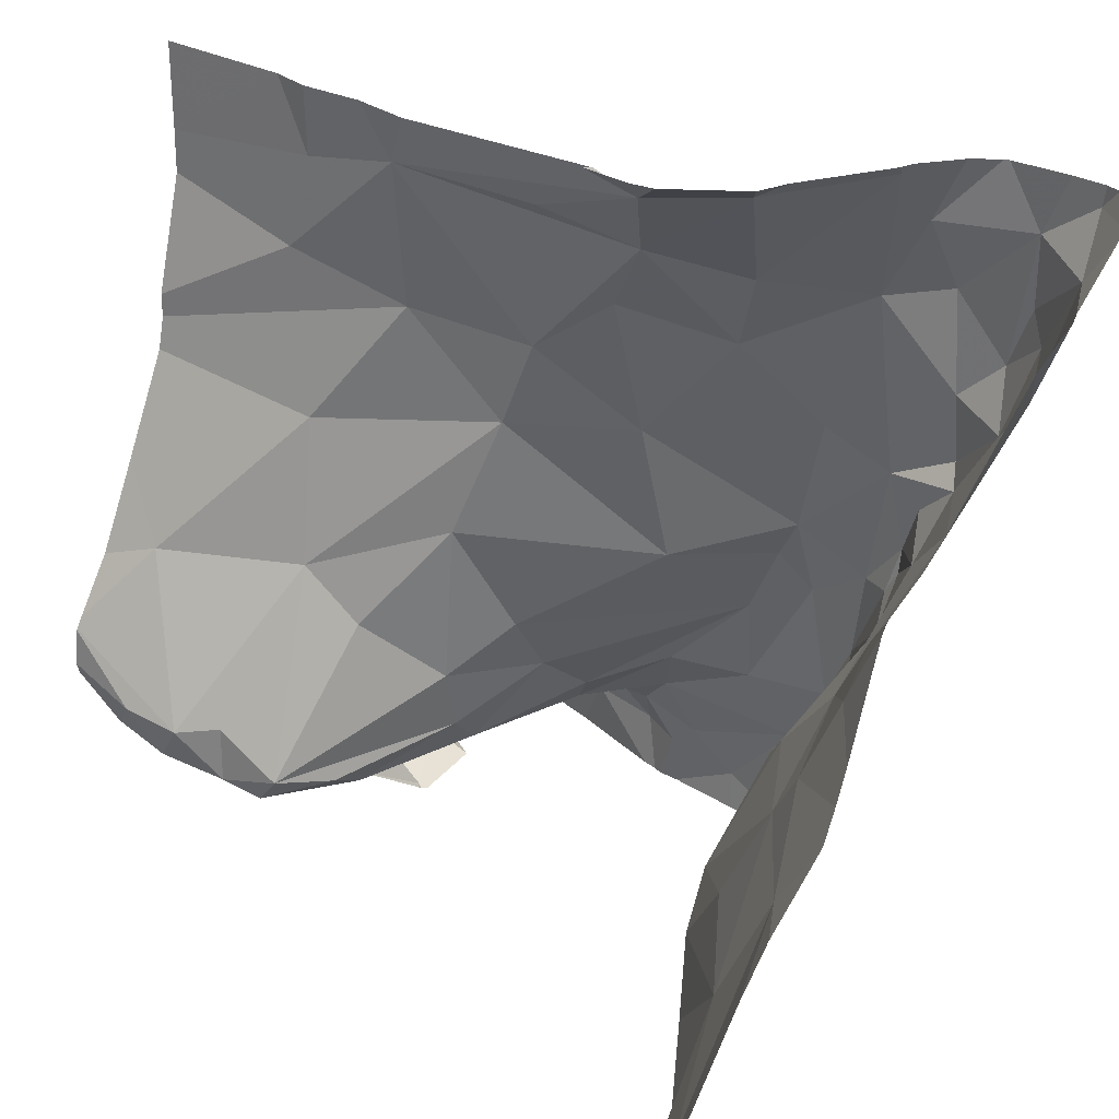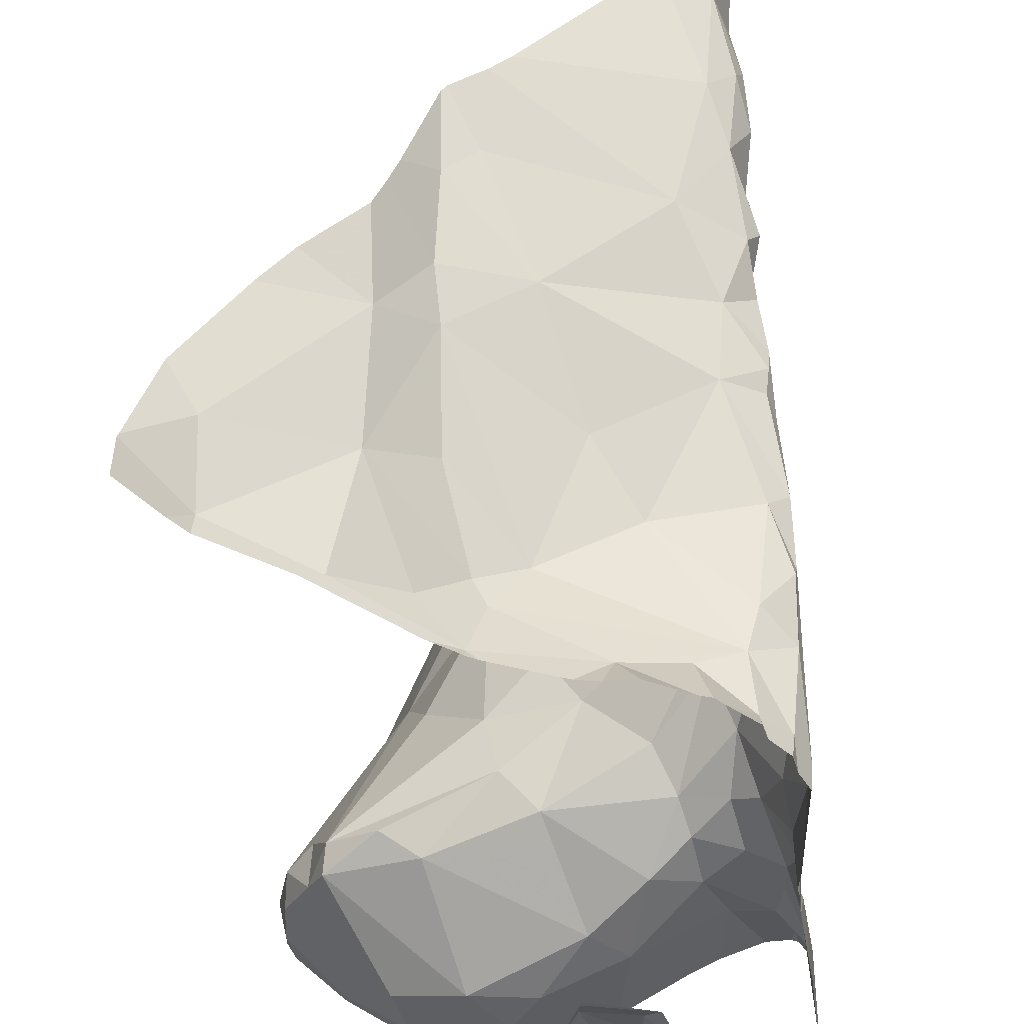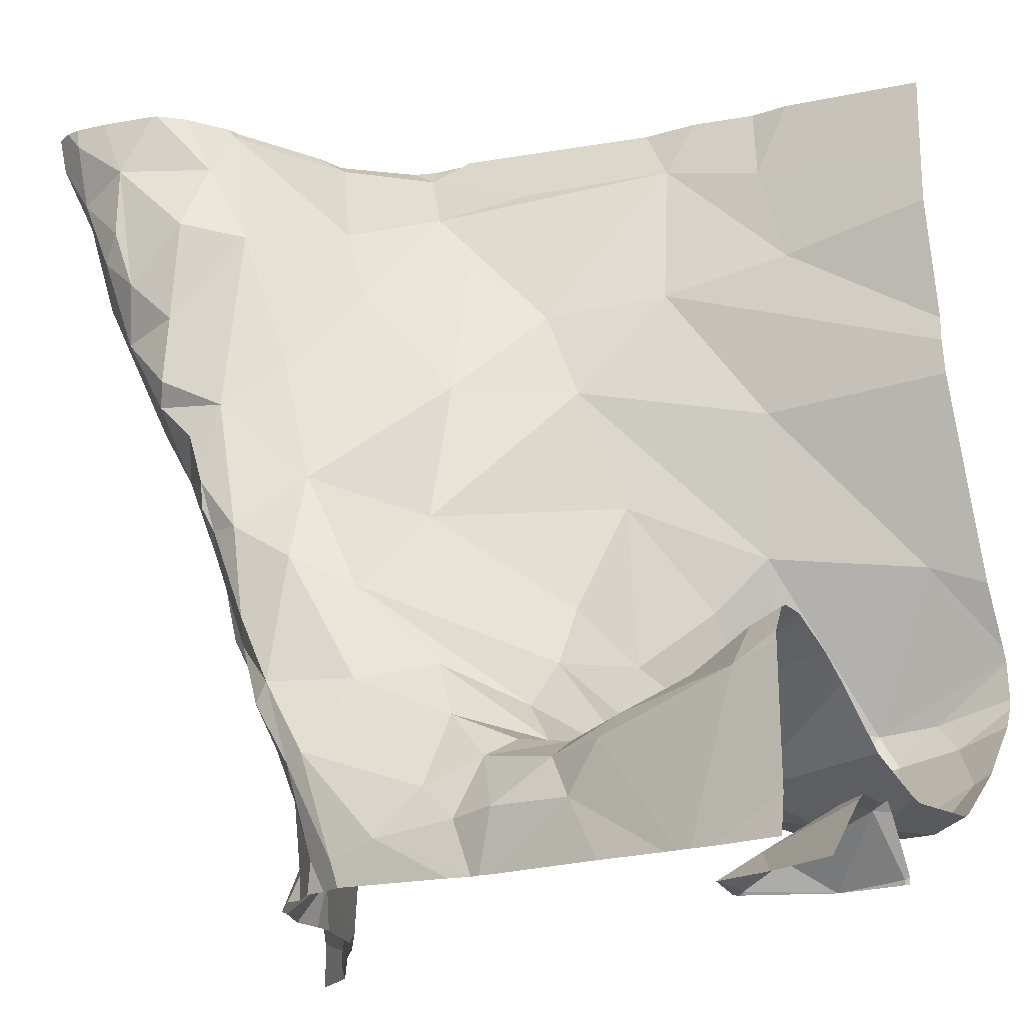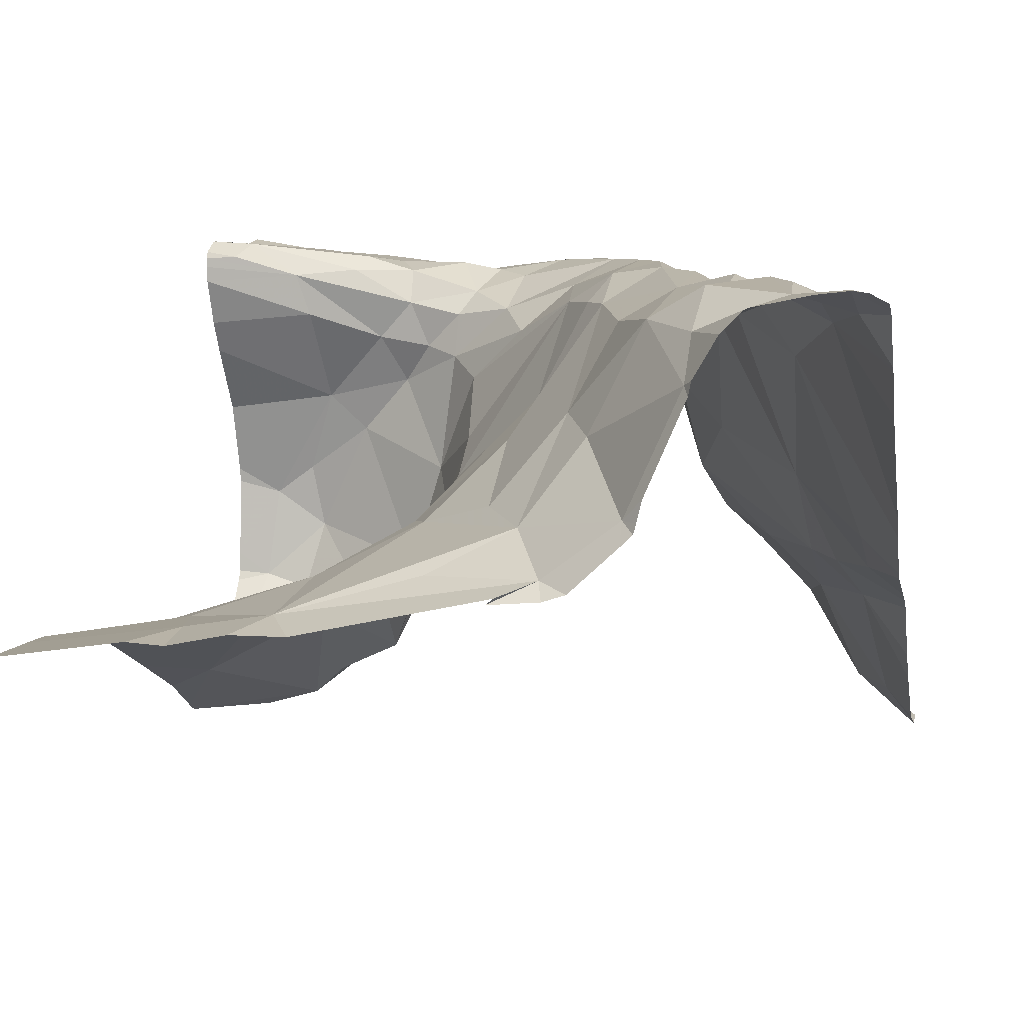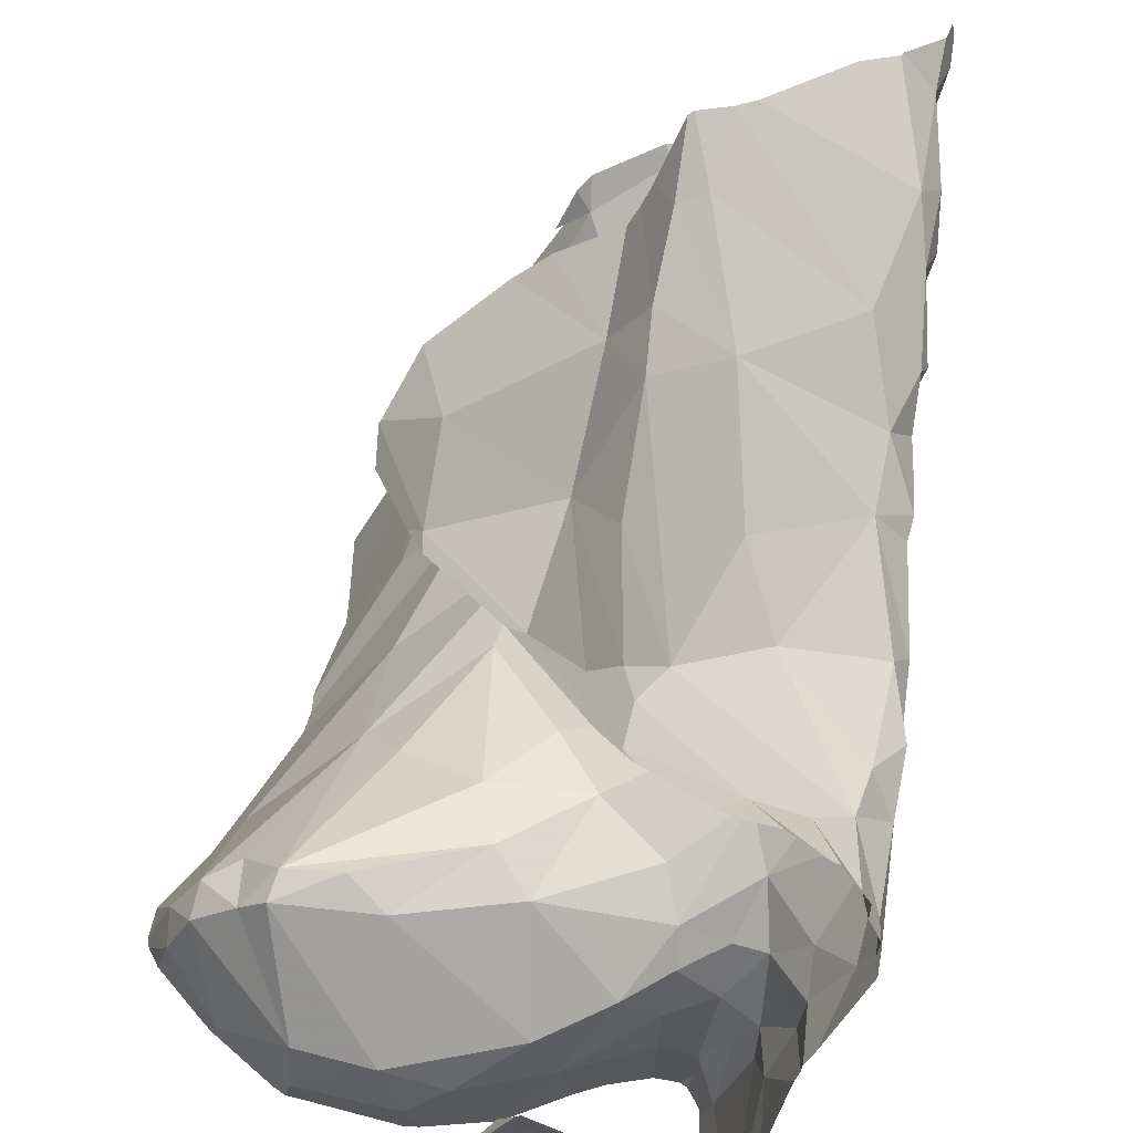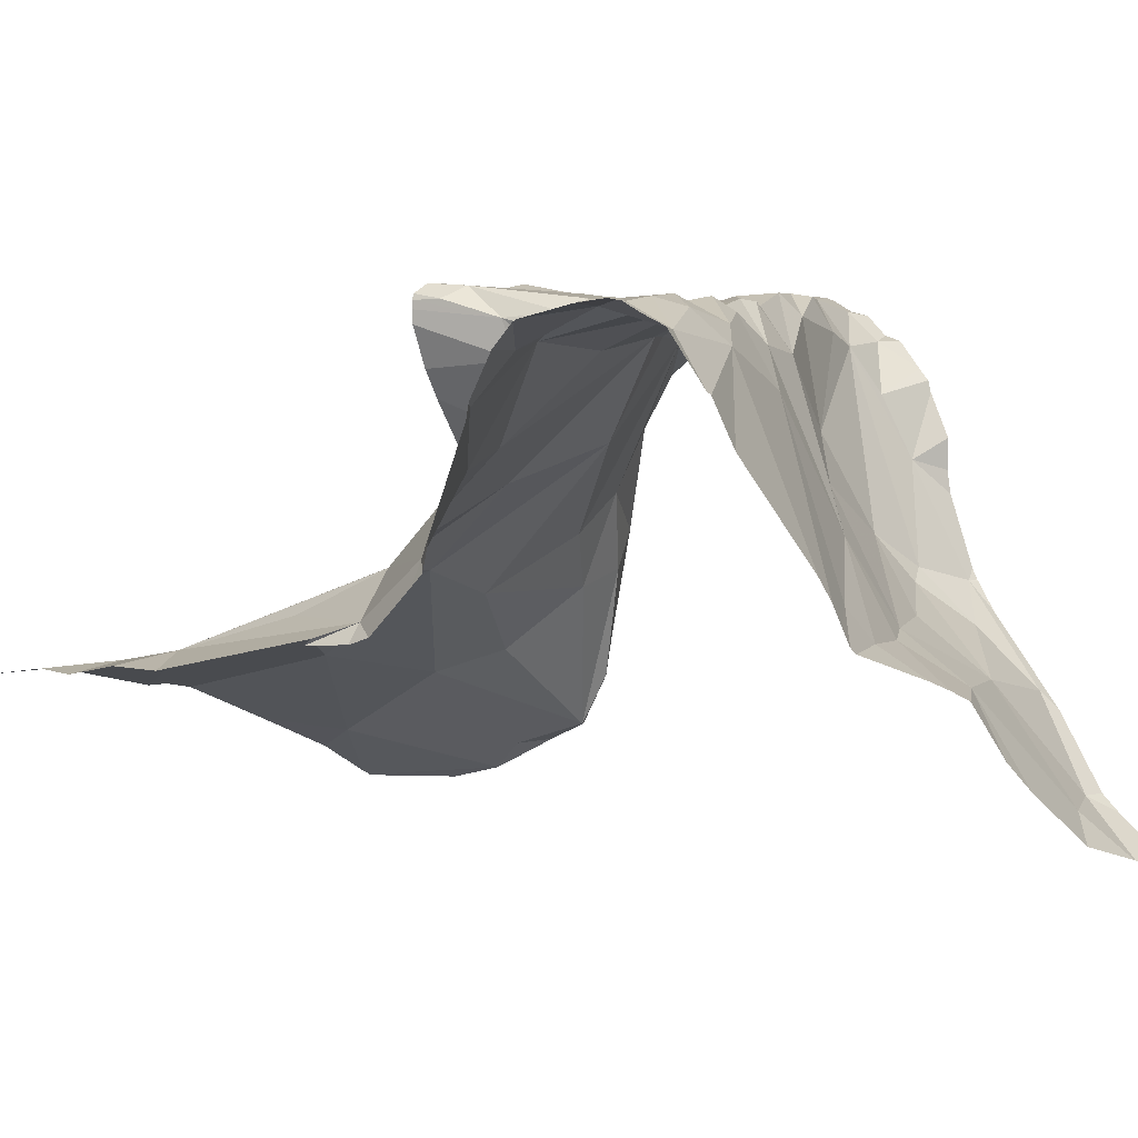
<metadata>
{"format":"obj","ext":"obj","renderer":"f3d","projection":"perspective","resolution":1024,"background":"white","views":[{"elev":30.6,"azim":-133.6,"up":"+Y"},{"elev":-49.2,"azim":-86.4,"up":"+Y"},{"elev":-18.0,"azim":30.6,"up":"+Y"},{"elev":6.8,"azim":-168.2,"up":"+Z"},{"elev":-46.3,"azim":-109.8,"up":"+Y"},{"elev":4.7,"azim":-140.1,"up":"+Z"}]}
</metadata>
<code>
v -32.19 256.6 503.5
v -32.31 256.6 503.5
v -32.19 256.8 503.4
v -32.08 256.8 503.4
v -32.05 256.7 503.4
v -32.11 256.3 503.4
v -32.09 256.5 503.4
v -32.24 256.4 503.5
v -32.23 256.2 503.5
v -32.28 256.5 503.5
v -32.17 256.3 503.4
v -32.14 256.1 503.3
v -32.17 256.1 503.3
v -32.22 256.1 503.5
v -32.16 256 503.4
v -31.95 256.3 503.3
v -32.2 256.1 503.5
v -32.26 256.1 503.7
v -32.5 256.9 503.5
v -32.6 256.9 503.6
v -32.25 256 503.8
v -32.15 256 503.8
v -32.12 256.1 503.3
v -31.99 256 503.3
v -32.05 255.9 503.7
v -32.59 256.9 503.5
v -32.01 255.9 503.8
v -31.93 256 503.4
v -32.08 256.1 503.3
v -32.22 255.9 503.8
v -31.97 255.9 503.5
v -32.04 256.1 503.2
v -31.99 255.9 503.8
v -31.98 256.1 503.2
v -32.05 255.9 503.7
v -31.91 256.1 503.3
v -31.9 255.9 503.7
v -32 256.1 503.8
v -32.11 256 503.7
v -32.16 256 503.8
v -32.01 256 503.4
v -32.23 255.9 503.8
v -32.06 255.9 503.6
v -32.27 256.2 503.6
v -31.94 256 503.5
v -32.03 256 503.6
v -32.24 255.9 503.8
v -31.9 255.9 503.5
v -32.07 255.9 503.6
v -32.68 256.9 503.8
v -32.07 255.9 503.6
v -32.05 255.9 503.7
v -32.81 256.9 503.8
v -32.65 256.9 503.7
v -32.06 255.9 503.6
v -32.02 255.9 503.6
v -32.77 256.9 503.8
v -32.14 256 503.6
v -32.22 256.1 503.7
v -31.98 255.9 503.5
v -32.02 256.1 503.7
v -32.18 256 503.7
v -32.83 256.9 503.8
v -32.85 256.9 503.8
v -32.71 256.9 503.8
v -32.27 256.2 503.5
v -31.99 256 503.5
v -32.02 255.9 503.8
v -31.92 256 503.6
v -32.01 255.9 503.6
v -31.98 255.9 503.5
v -31.91 256 503.6
v -31.97 255.9 503.5
v -32.09 255.9 503.8
v -32.16 256.9 503.4
v -31.9 255.9 503.5
v -32.05 255.9 503.7
v -31.9 255.9 503.5
v -31.94 256.1 503.8
v -32.05 255.9 503.7
v -31.93 256.1 503.8
v -32.05 255.9 503.7
v -31.98 255.9 503.7
v -32.08 256 503.6
v -32.45 256.9 503.5
v -32.22 256 503.8
v -32.23 256.1 503.7
v -32.08 256 503.8
v -32.13 256 503.8
v -32.27 256 503.8
v -32.09 256 503.8
v -32.3 256.1 503.7
v -31.95 256.1 503.2
v -32.02 256.1 503.2
v -31.93 255.9 503.8
v -32.08 256.1 503.3
v -32.49 256.8 503.5
v -32.6 255.9 503.5
v -32.63 256 503.4
v -32.58 256 503.5
v -32.54 256 503.6
v -32.8 256.5 503.5
v -32.72 256.5 503.7
v -32.36 256.8 503.5
v -32.39 256.3 503.6
v -32.39 256.5 503.6
v -32.61 256.2 503.6
v -32.55 256.2 503.7
v -32.56 256.1 503.5
v -32.58 256.8 503.6
v -32.64 256.8 503.7
v -32.48 256.4 503.8
v -32.45 256.3 503.8
v -32.41 256.2 503.8
v -32.77 255.9 503.2
v -32.05 256.9 503.4
v -32.7 255.9 503.4
v -31.89 256 503.4
v -32.45 256.8 503.5
v -32.48 256.6 503.7
v -32.4 256.7 503.6
v -32.73 256.3 503.5
v -32.72 256.1 503.4
v -32.79 256.2 503.4
v -31.89 255.9 503.5
v -31.89 255.9 503.7
v -31.89 255.9 503.5
v -32.76 256.3 503.5
v -32.71 256.4 503.6
v -32.81 256.4 503.5
v -32.58 256.9 503.5
v -32.66 256.1 503.5
v -32.44 256.9 503.5
v -32.52 256.9 503.5
v -32.49 256 503.8
v -32.5 256.1 503.8
v -32.59 256 503.5
v -32.51 256 503.7
v -32.64 256.4 503.8
v -32.77 256.6 503.8
v -32.58 256.7 503.8
v -32.52 256.7 503.6
v -32.61 256.3 503.7
v -31.89 256.5 503.4
v -31.89 256.4 503.3
v -32.71 256.6 503.8
v -32.76 256.7 503.8
v -32.74 256.7 503.8
v -32.81 256.8 503.8
v -32.74 256.8 503.8
v -32.64 256.8 503.8
v -32.81 256.8 503.8
v -31.89 256.8 503.4
v -31.89 256.7 503.4
v -32.52 256.5 503.8
v -32.48 255.9 503.8
v -32.65 256.9 503.7
v -32.47 256.3 503.8
v -32.4 256.1 503.8
v -32.54 256.2 503.8
v -32.5 256.1 503.8
v -32.73 256.6 503.8
v -32.67 256.5 503.8
v -32.49 256.1 503.8
v -32.44 256 503.8
v -32.31 256 503.8
v -32.52 256.2 503.8
v -32.64 256.7 503.8
v -32.58 256.5 503.8
v -32.65 256.6 503.8
v -32.65 256.5 503.8
v -32.4 255.9 503.8
v -32.6 256.9 503.6
v -32.35 256 503.8
v -32.33 256.1 503.7
v -32.54 256.3 503.8
v -32.44 255.9 503.8
v -32.46 256 503.8
v -32.59 256.4 503.8
v -32.62 256.4 503.8
v -32.58 256.3 503.8
v -32.59 256.3 503.8
v -31.89 256 503.7
v -31.89 256.5 503.4
v -31.89 256.6 503.4
v -32.81 256 503.2
v -32.85 256.6 503.5
v -32.85 256.6 503.5
v -32.23 256.9 503.4
v -31.89 256.9 503.4
v -32.85 256.8 503.7
v -32.85 256.8 503.8
v -32.85 256 503.2
v -32.85 256 503.2
v -32.85 256.4 503.4
v -32.85 256.5 503.5
v -32.85 256.5 503.5
v -32.85 256.4 503.4
v -32.85 256.3 503.4
v -32.85 256.6 503.5
v -32.85 256.7 503.7
v -32.85 256.8 503.7
v -32.85 256.8 503.8
v -32.85 256.2 503.3
v -32.85 256.1 503.2
v -32.85 256.2 503.3
v -31.89 256 503.5
v -31.89 256 503.6
v -31.89 256 503.6
v -31.89 256.2 503.2
v -31.89 256.2 503.2
v -31.89 256 503.4
v -31.89 256.1 503.3
v -31.89 256.1 503.3
v -31.89 256.2 503.2
v -31.89 256.2 503.2
v -31.89 256.3 503.3
v -31.89 256.1 503.2
v -31.89 256 503.5
v -31.89 256 503.6
v -31.89 256.1 503.3
v -31.89 256 503.4
v -31.89 256.1 503.8
v -31.89 256.1 503.7
v -31.89 256.1 503.7
v -31.89 256 503.6
v -31.89 256 503.6
v -32.09 256.9 503.4
v -31.89 255.9 503.8
v -31.89 256 503.8
v -32.7 256.9 503.8
v -31.89 255.9 503.8
v -31.89 256.1 503.8
v -31.89 256.1 503.8
v -31.89 256.1 503.8
v -31.89 256.1 503.8
v -31.89 256.1 503.8
v -31.89 256.2 503.2
v -32.56 255.9 503.6
v -32.56 255.9 503.6
v -32.62 255.9 503.4
v -32.6 255.9 503.5
v -32.77 255.9 503.2
v -32.71 255.9 503.3
v -32.6 255.9 503.5
v -32.56 255.9 503.6
v -31.89 255.9 503.5
v -32.6 255.9 503.5
v -32.52 255.9 503.7
v -32.49 255.9 503.8
v -32.53 255.9 503.7
v -32.44 255.9 503.8
v -32.47 255.9 503.8
v -32.36 255.9 503.8
v -32.39 255.9 503.8
v -32.42 255.9 503.8
v -32.53 255.9 503.7
v -32.27 255.9 503.8
v -32.79 255.9 503.2
v -32.85 255.9 503.2
v -31.89 255.9 503.5
v -31.89 255.9 503.7
v -31.97 255.9 503.8
v -31.89 255.9 503.8
f 185 1 184
f 6 7 10
f 1 2 10
f 2 1 3
f 75 4 228
f 9 11 8
f 4 3 5
f 153 5 154
f 7 6 16
f 6 11 12
f 66 9 8
f 10 8 6
f 1 5 3
f 9 12 11
f 12 13 23
f 13 12 14
f 9 14 12
f 14 17 15
f 13 14 15
f 7 16 145
f 56 70 55
f 40 38 39
f 59 62 58
f 18 59 17
f 247 125 76
f 126 70 183
f 44 18 17
f 118 45 207
f 24 29 23
f 41 15 84
f 21 22 40
f 208 72 209
f 22 21 86
f 91 22 89
f 41 24 23
f 93 34 94
f 24 36 94
f 12 23 29
f 246 101 245
f 6 12 96
f 16 32 215
f 245 98 248
f 32 96 29
f 32 34 211
f 6 32 16
f 93 36 214
f 29 94 32
f 38 61 39
f 88 38 40
f 28 24 41
f 184 7 144
f 8 11 6
f 10 7 1
f 244 117 243
f 17 14 44
f 14 9 44
f 17 58 84
f 15 23 13
f 15 41 23
f 219 46 220
f 45 67 46
f 24 28 36
f 243 115 259
f 45 28 41
f 221 28 222
f 56 55 71
f 55 25 52
f 62 40 39
f 58 17 59
f 46 61 224
f 58 62 39
f 9 66 44
f 67 84 46
f 183 69 208
f 72 48 127
f 73 72 31
f 242 98 241
f 55 70 25
f 25 70 83
f 69 56 72
f 241 98 117
f 72 56 60
f 229 79 33
f 240 101 239
f 81 79 233
f 239 101 246
f 17 84 15
f 86 90 47
f 89 86 42
f 39 61 46
f 58 39 46
f 40 62 87
f 21 40 87
f 40 22 88
f 88 91 79
f 38 88 79
f 86 89 22
f 223 38 237
f 90 86 21
f 87 62 59
f 38 81 236
f 92 21 87
f 91 89 68
f 27 91 68
f 56 69 70
f 41 84 67
f 91 88 22
f 79 81 38
f 59 92 87
f 33 91 27
f 21 166 90
f 210 93 238
f 94 36 93
f 68 89 74
f 94 29 24
f 6 96 32
f 12 29 96
f 84 58 46
f 94 34 32
f 67 45 41
f 10 2 106
f 97 3 189
f 8 10 105
f 3 97 104
f 98 99 117
f 98 100 99
f 117 115 243
f 100 98 101
f 143 107 108
f 108 109 135
f 101 98 245
f 102 103 187
f 129 103 102
f 97 119 104
f 44 66 114
f 113 114 105
f 112 105 106
f 10 106 105
f 151 141 111
f 111 142 110
f 107 129 122
f 109 108 107
f 111 110 173
f 112 113 105
f 66 105 114
f 211 34 210
f 115 186 193
f 120 121 119
f 110 97 134
f 115 117 123
f 44 114 18
f 175 92 59
f 120 112 106
f 141 120 142
f 119 2 3
f 3 104 119
f 121 120 106
f 2 121 106
f 105 66 8
f 123 132 122
f 124 123 122
f 124 122 128
f 210 34 93
f 128 129 130
f 124 128 198
f 137 109 132
f 102 130 129
f 99 123 117
f 241 117 244
f 122 132 109
f 92 159 165
f 136 135 178
f 160 108 136
f 135 136 108
f 100 137 99
f 196 102 197
f 128 130 195
f 252 156 253
f 122 109 107
f 101 138 135
f 101 135 100
f 137 132 123
f 123 99 137
f 135 138 156
f 143 139 129
f 103 129 139
f 209 72 227
f 187 140 200
f 110 119 97
f 128 122 129
f 2 119 121
f 141 142 111
f 141 155 120
f 150 151 231
f 142 120 119
f 107 143 129
f 74 89 30
f 135 109 100
f 109 137 100
f 146 147 162
f 148 147 146
f 150 152 149
f 147 148 149
f 162 140 103
f 149 148 150
f 175 114 159
f 50 111 54
f 192 152 203
f 158 167 164
f 155 112 120
f 161 164 160
f 114 113 158
f 158 159 114
f 160 136 161
f 166 165 174
f 139 182 179
f 162 170 146
f 146 168 150
f 139 180 163
f 103 139 163
f 140 147 149
f 159 158 164
f 165 166 92
f 167 160 164
f 159 164 165
f 165 164 178
f 112 169 176
f 169 180 179
f 170 171 169
f 141 168 170
f 151 150 168
f 112 155 169
f 176 181 167
f 53 150 57
f 171 170 162
f 141 170 169
f 103 163 162
f 163 171 162
f 254 172 255
f 255 177 256
f 182 143 181
f 172 174 165
f 90 166 174
f 155 141 169
f 138 101 251
f 249 138 257
f 175 159 92
f 170 168 146
f 176 158 112
f 167 158 176
f 92 166 21
f 141 151 168
f 116 4 153
f 47 174 258
f 64 203 63
f 178 135 177
f 177 172 178
f 164 161 178
f 179 180 139
f 143 167 181
f 113 112 158
f 160 167 143
f 179 182 181
f 179 181 176
f 136 178 161
f 160 143 108
f 177 135 156
f 208 69 72
f 165 178 172
f 140 149 191
f 140 162 147
f 169 179 176
f 143 182 139
f 150 148 146
f 186 124 204
f 207 45 219
f 110 142 119
f 30 89 42
f 123 186 115
f 124 186 123
f 114 175 18
f 59 18 175
f 180 169 163
f 169 171 163
f 118 28 45
f 187 103 140
f 188 102 187
f 183 70 69
f 42 86 47
f 259 194 260
f 63 152 53
f 191 149 192
f 47 90 174
f 70 126 37
f 192 149 152
f 193 186 205
f 194 115 193
f 127 48 125
f 195 130 196
f 125 48 76
f 95 232 229
f 196 130 102
f 197 102 188
f 57 150 65
f 144 7 145
f 198 128 195
f 199 124 198
f 145 16 217
f 200 140 201
f 33 79 91
f 154 5 185
f 201 140 202
f 202 140 191
f 203 152 63
f 31 72 60
f 153 4 5
f 184 1 7
f 54 111 157
f 204 124 206
f 205 186 204
f 53 152 150
f 185 5 1
f 206 124 199
f 35 25 77
f 212 28 118
f 43 55 51
f 213 36 221
f 214 36 213
f 50 151 111
f 51 55 49
f 215 32 211
f 216 16 215
f 49 55 52
f 217 16 216
f 218 93 214
f 52 25 35
f 116 153 190
f 219 45 46
f 65 150 231
f 60 56 71
f 220 46 225
f 71 55 43
f 221 36 28
f 231 151 50
f 73 48 72
f 222 28 212
f 223 61 38
f 224 61 223
f 78 48 73
f 225 46 224
f 20 110 26
f 226 72 127
f 227 72 226
f 76 48 78
f 26 110 131
f 95 229 263
f 230 79 229
f 77 25 82
f 80 25 83
f 19 97 133
f 233 79 235
f 234 81 233
f 82 25 80
f 131 110 134
f 235 79 230
f 236 81 234
f 83 70 37
f 37 126 262
f 237 38 236
f 134 97 19
f 238 93 218
f 248 98 242
f 249 156 138
f 250 156 249
f 157 111 173
f 251 101 240
f 173 110 20
f 252 177 156
f 253 156 250
f 254 174 172
f 133 97 85
f 255 172 177
f 85 97 189
f 256 177 252
f 257 138 251
f 189 3 75
f 258 174 254
f 259 115 194
f 228 4 116
f 261 125 247
f 75 3 4
f 263 229 33
f 264 232 95

</code>
